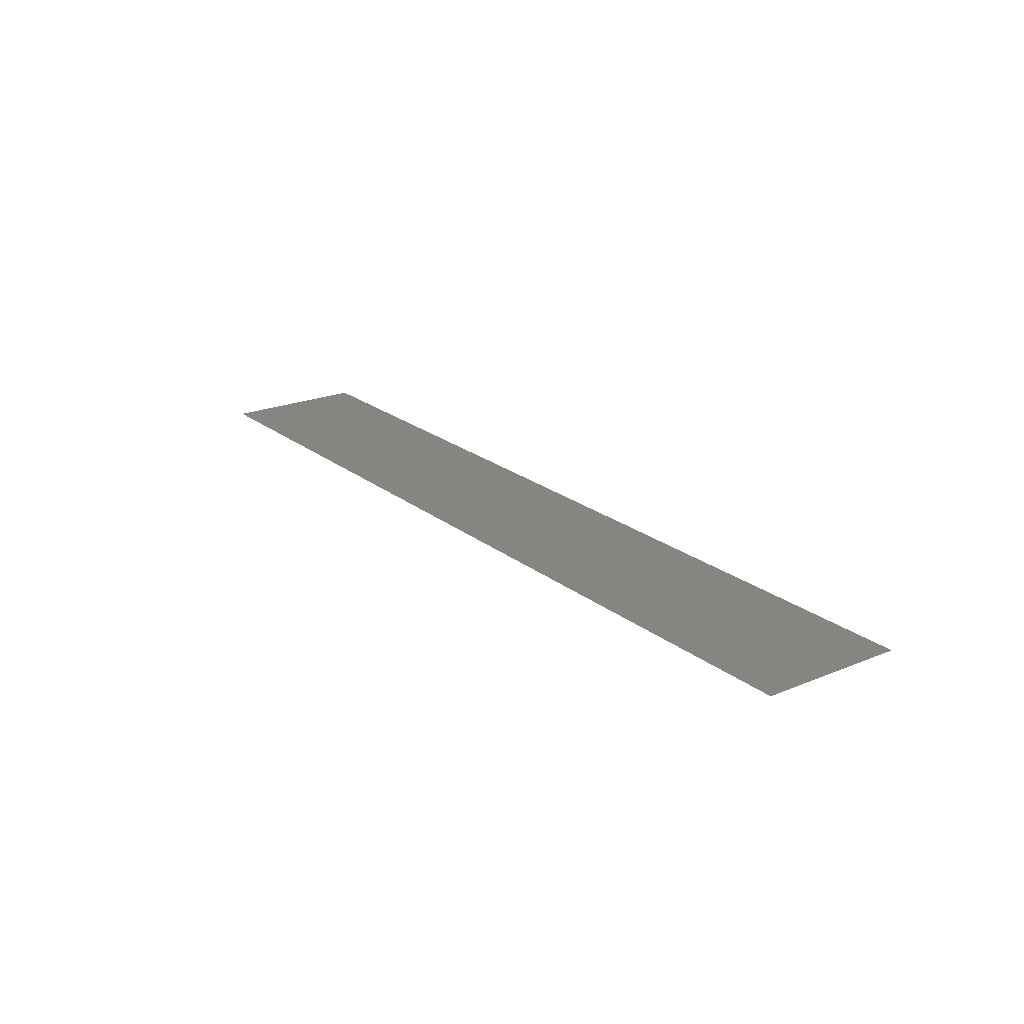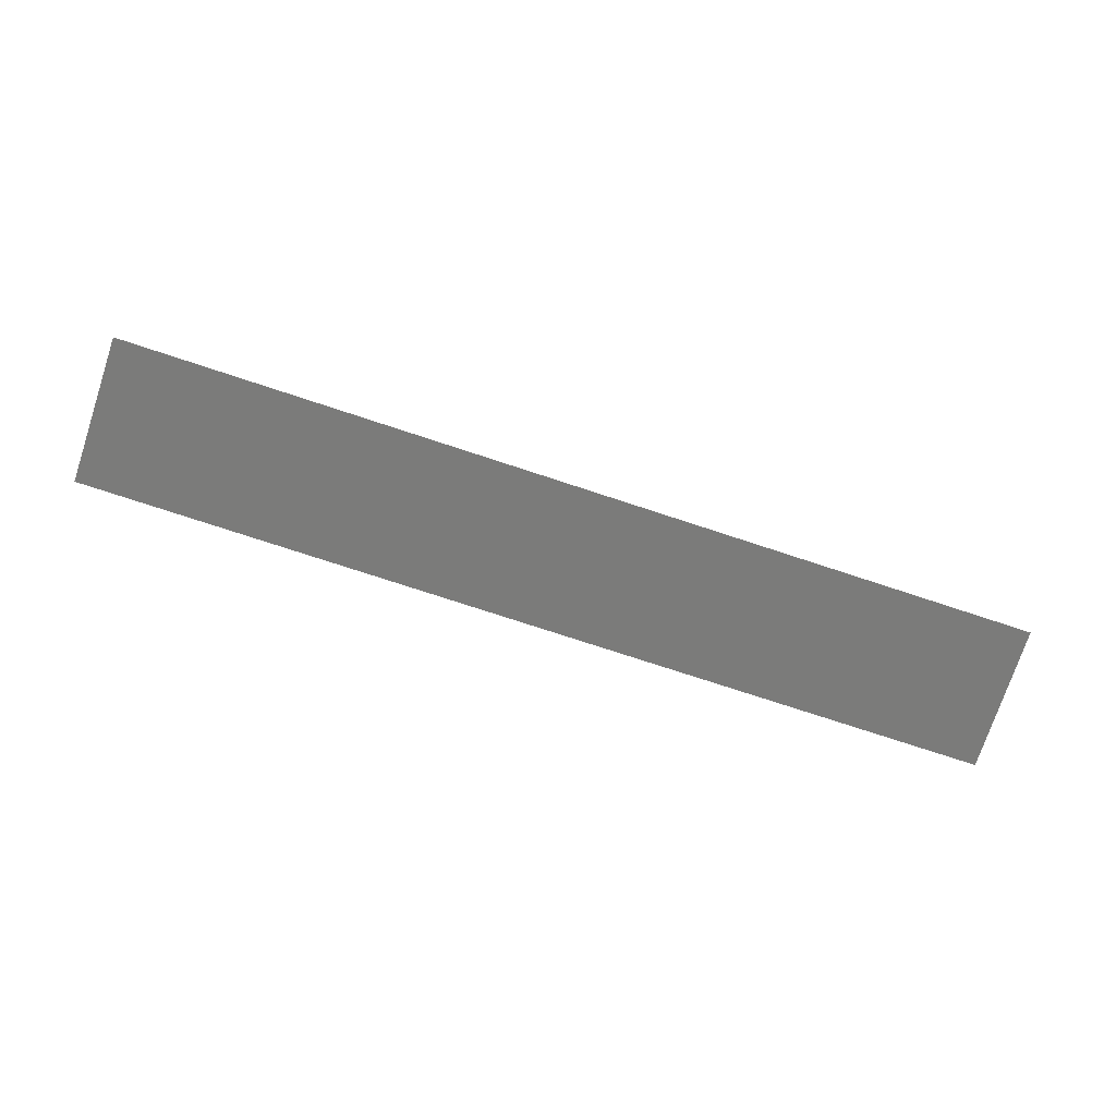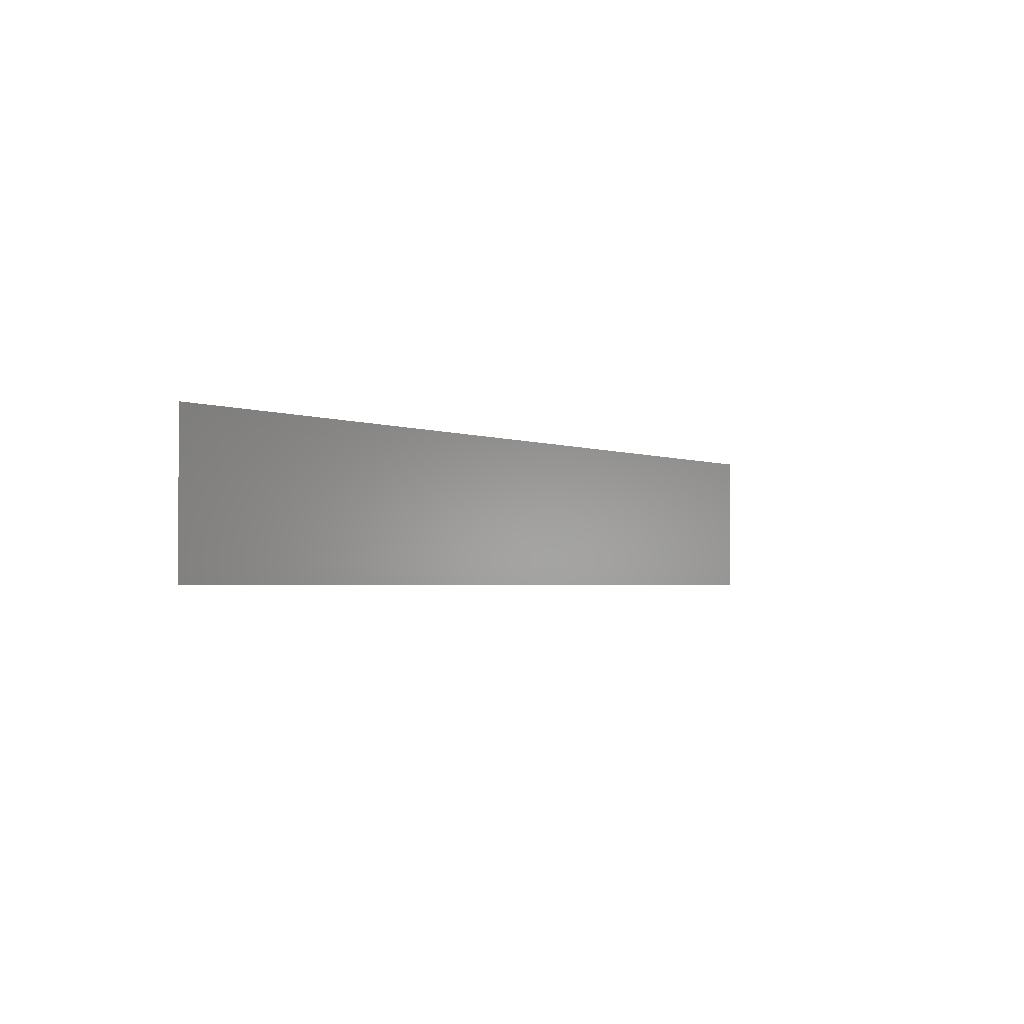
<metadata>
{"format":"stl","ext":"stl","renderer":"f3d","projection":"perspective","resolution":1024,"background":"white","views":[{"elev":21.5,"azim":-126.2,"up":"+Z"},{"elev":-74.3,"azim":-18.3,"up":"+Z"},{"elev":-2.3,"azim":-55.0,"up":"+Y"}]}
</metadata>
<code>
# stl→obj: 4 verts, 2 faces
v -2 -0.395 0
v 3 -0.395 0
v 3 0.395 0
v -2 0.395 0
f 1 2 3
f 1 3 4

</code>
